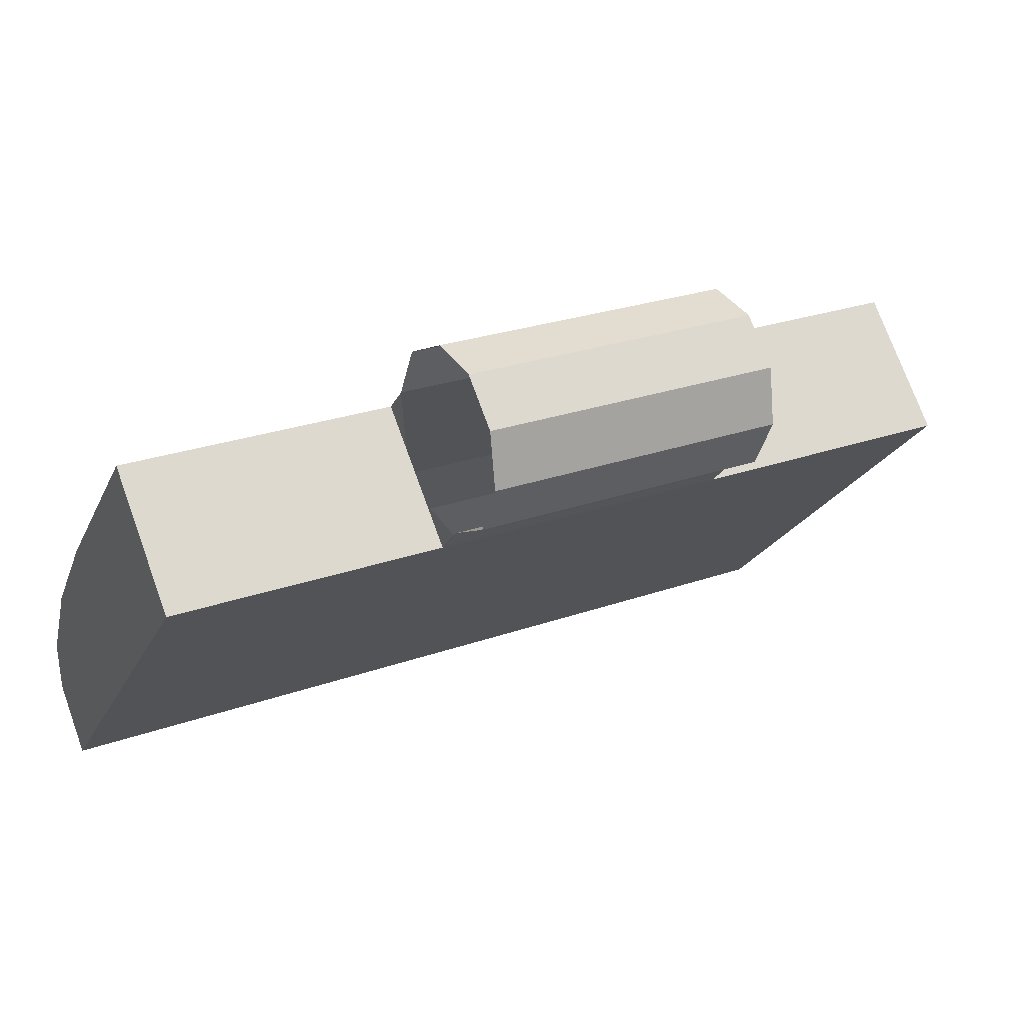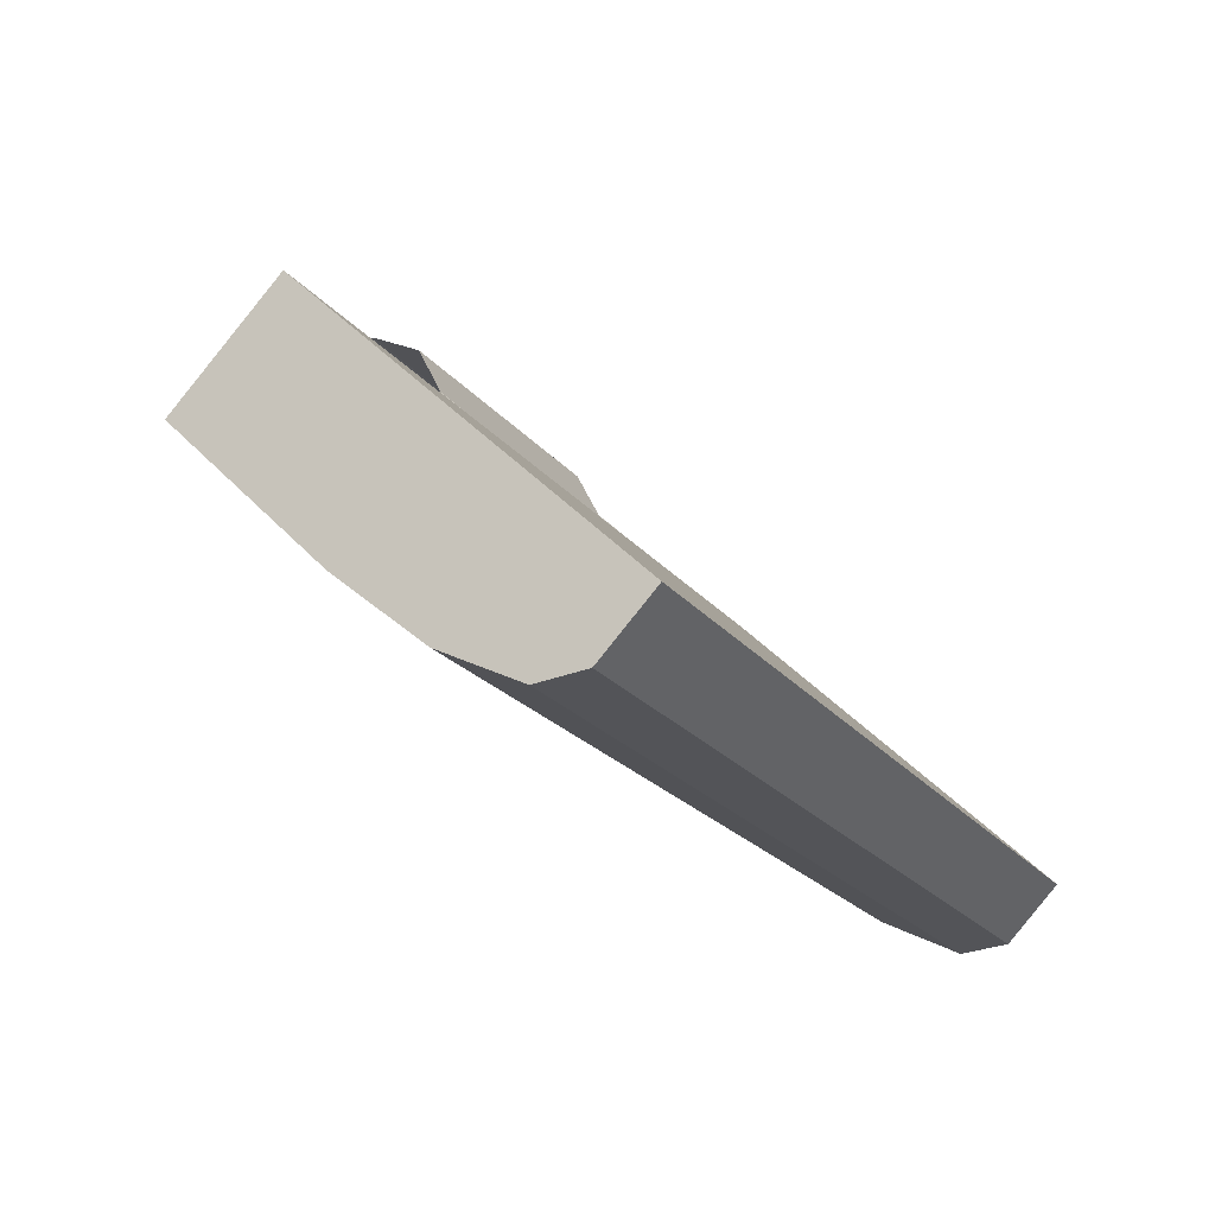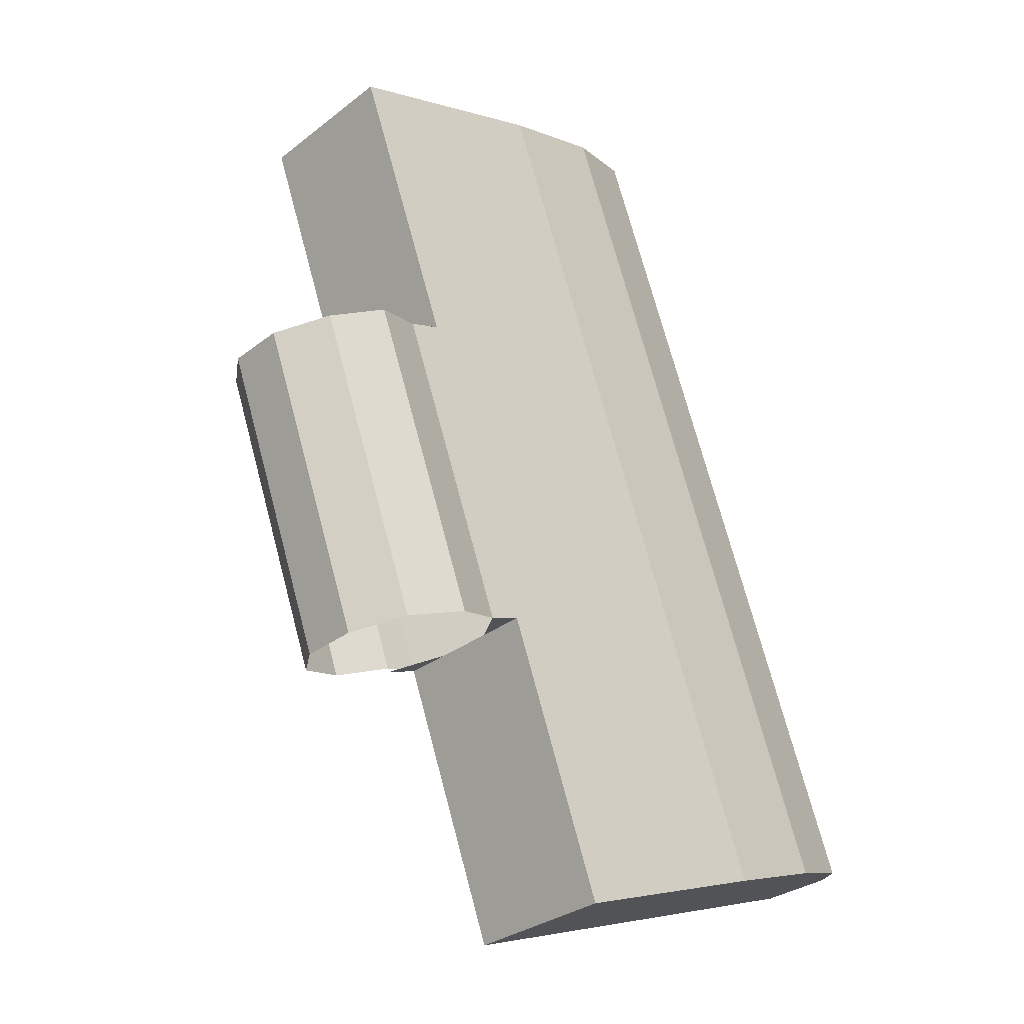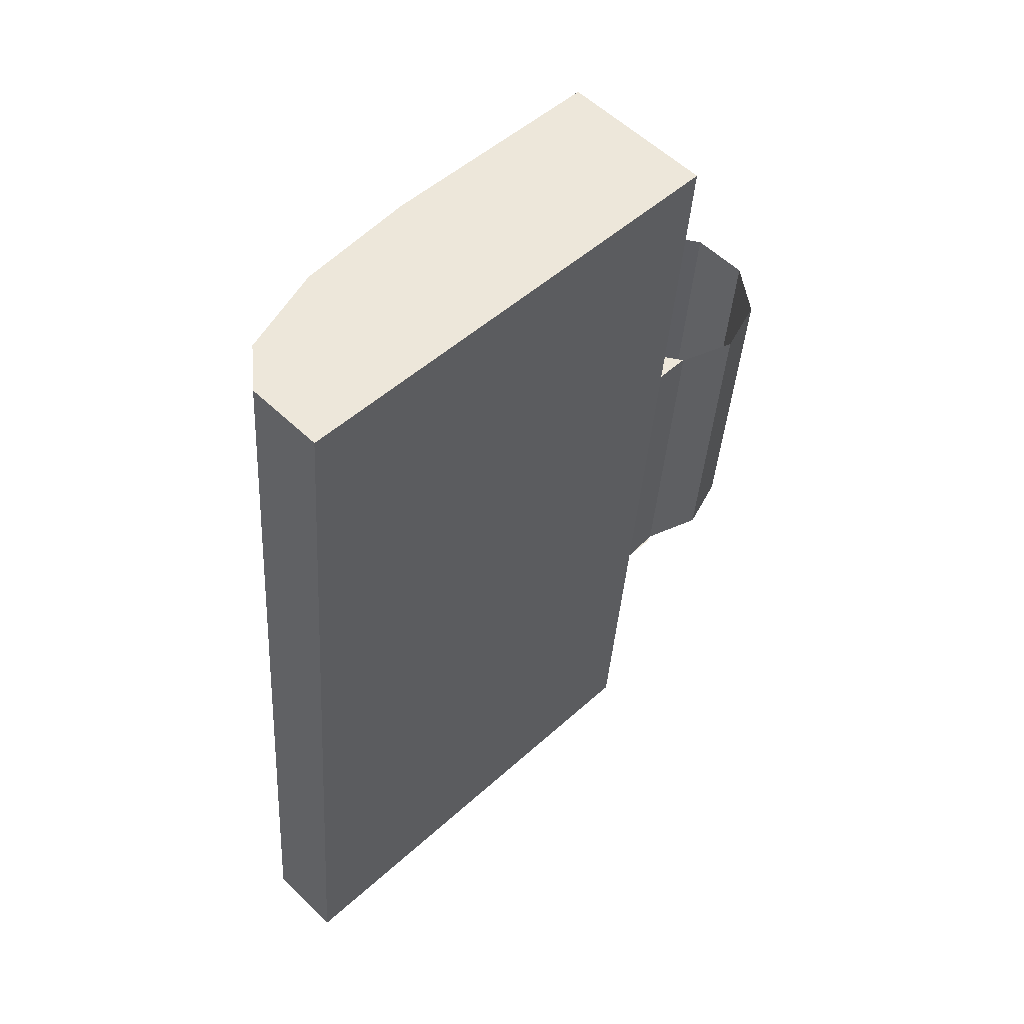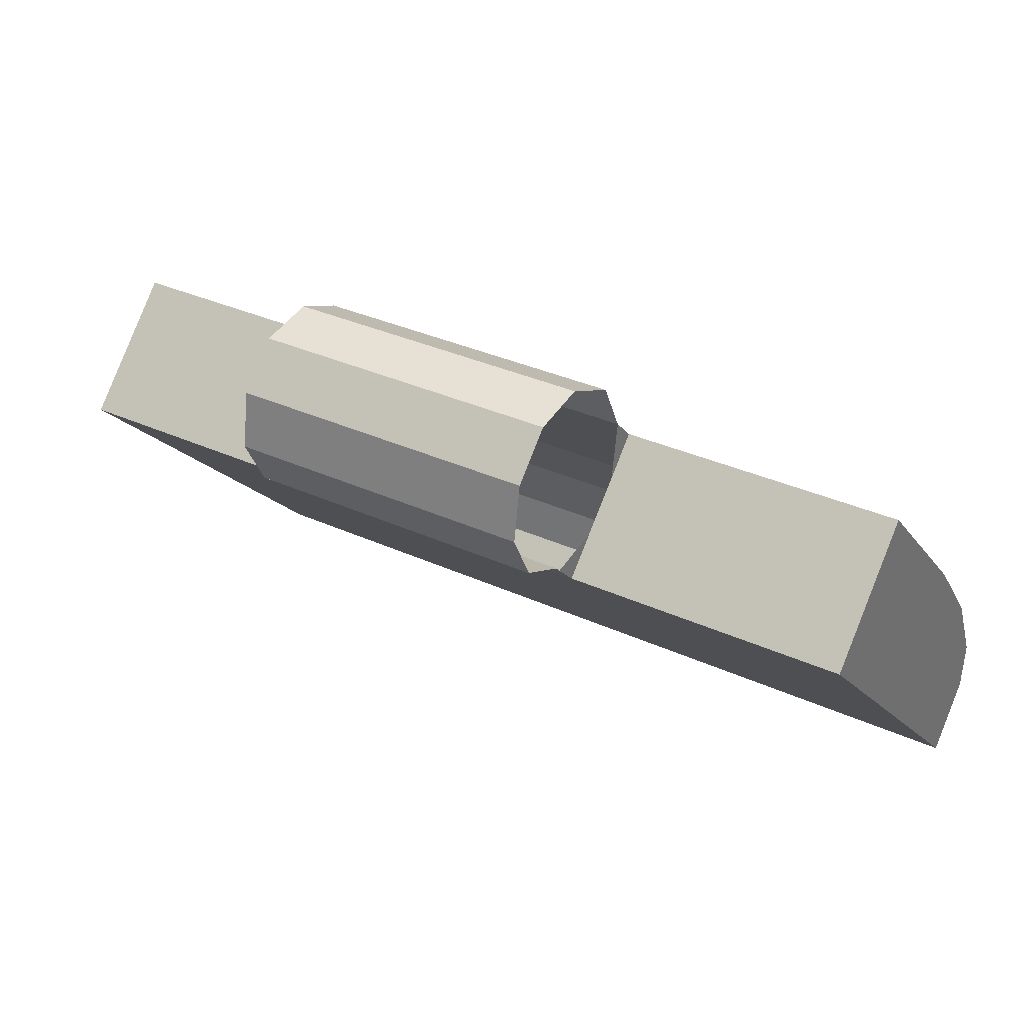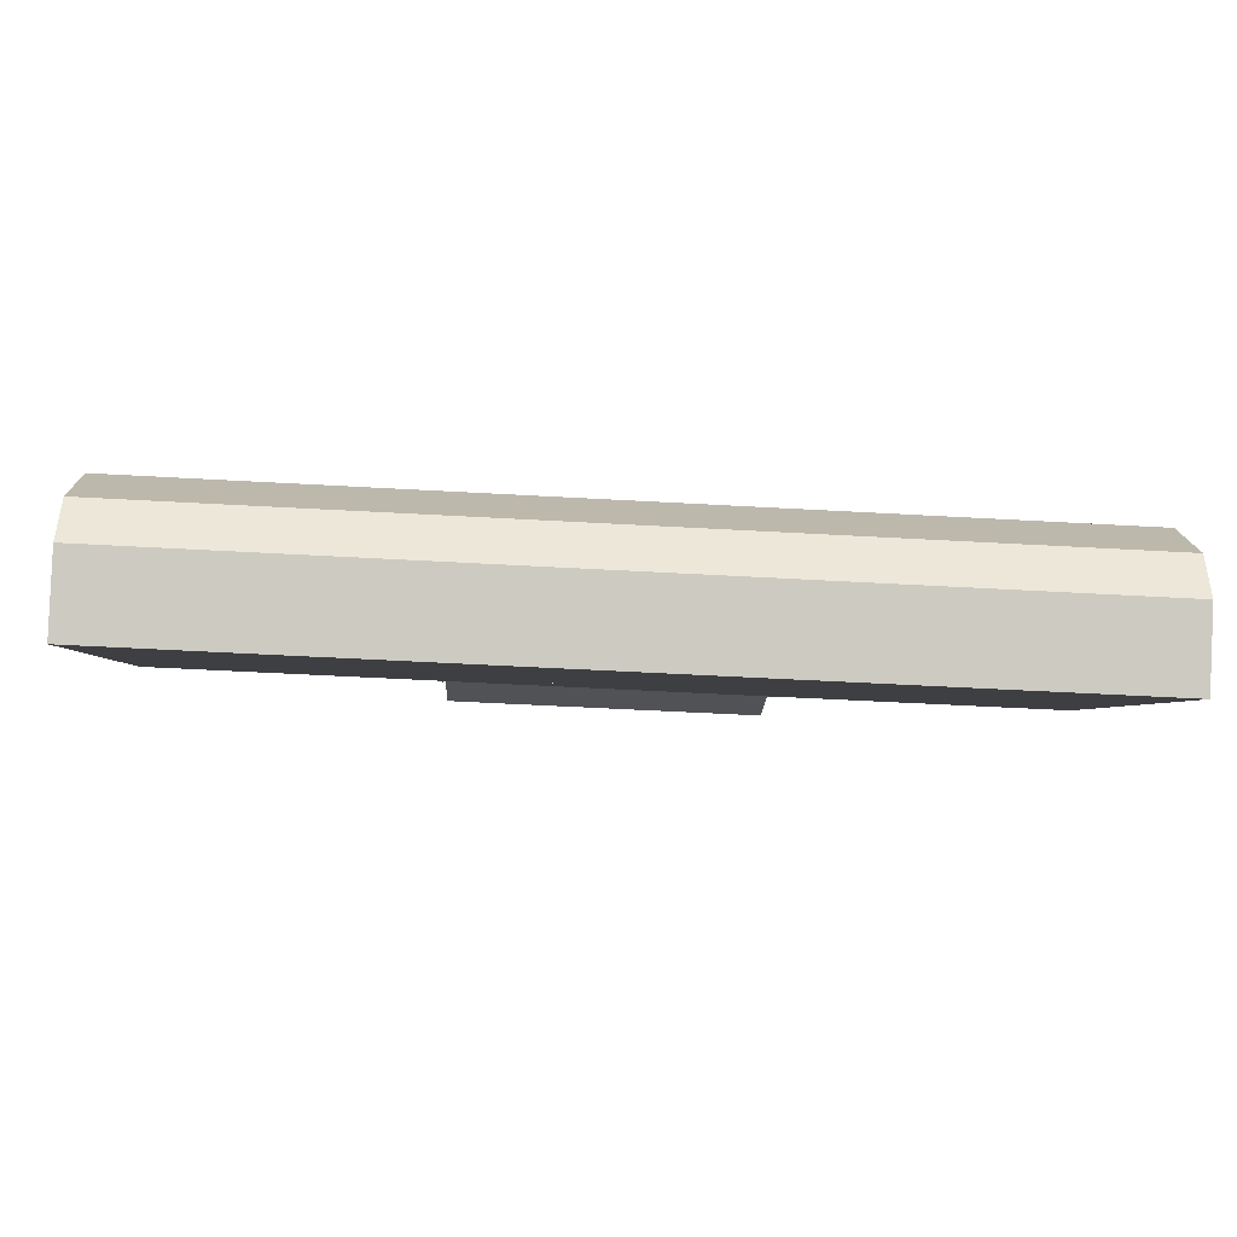
<metadata>
{"format":"obj","ext":"obj","renderer":"f3d","projection":"perspective","resolution":1024,"background":"white","views":[{"elev":26.5,"azim":151.0,"up":"+Z"},{"elev":-21.9,"azim":117.5,"up":"+Y"},{"elev":72.5,"azim":-104.9,"up":"+Z"},{"elev":-37.2,"azim":86.6,"up":"+Z"},{"elev":34.4,"azim":-148.4,"up":"+Z"},{"elev":-48.3,"azim":-3.7,"up":"+Z"}]}
</metadata>
<code>
o Interupteur_Engnime
v 1.443 -9.209 -9.396
v 1.458 -9.479 -9.363
v -0.001999 -9.479 -9.363
v 1.458 -9.671 -9.172
v -0.001999 -9.671 -9.172
v 1.458 -9.591 -8.663
v 1.443 -9.344 -8.548
v 1.443 -9.082 -8.589
v 1.443 -8.894 -8.777
v 1.443 -8.853 -9.038
v 1.443 -8.973 -9.275
v 1.443 -9.209 -9.396
v 1.458 -9.479 -9.363
v 1.458 -9.671 -9.172
v 1.458 -9.714 -8.905
v 0.01277 -9.344 -8.548
v 0.01277 -9.082 -8.589
v 0.01277 -8.894 -8.777
v 0.01277 -8.853 -9.038
v 0.01277 -8.973 -9.275
v 0.01277 -9.209 -9.396
v -0.001999 -9.479 -9.363
v -0.001999 -9.671 -9.172
v -0.001999 -9.714 -8.905
v -0.001999 -9.591 -8.663
v -0.001999 -9.714 -8.905
v 1.458 -9.714 -8.905
v 1.458 -9.825 -9.016
v -0.001999 -9.825 -9.016
v -0.001999 -9.212 -9.405
v 1.458 -9.212 -9.405
v 1.458 -9.323 -9.517
v -0.001999 -9.323 -9.517
v 1.458 -10.13 -9.327
v 1.458 -9.632 -9.827
v -0.001999 -10.13 -9.327
v -0.001999 -9.632 -9.827
v -1.316 -9.825 -9.016
v -1.316 -9.323 -9.517
v -1.316 -10.13 -9.327
v -1.316 -9.632 -9.827
v 2.772 -9.825 -9.016
v 2.772 -9.323 -9.517
v 2.772 -10.13 -9.327
v 2.772 -9.632 -9.827
v -1.316 -10.87 -11.07
v 2.772 -10.87 -11.07
v 1.458 -9.574 -9.267
v -0.001999 -9.574 -9.267
v -1.316 -9.574 -9.267
v -1.316 -9.883 -9.577
v 2.772 -9.574 -9.267
v 2.772 -9.883 -9.577
v -1.316 -11.12 -10.82
v 2.772 -11.12 -10.82
v -1.316 -11.12 -10.82
v -1.316 -10.58 -9.776
v -1.316 -11.14 -10.59
v -1.316 -10.94 -10.21
v 2.772 -10.58 -9.776
v 2.772 -11.12 -10.82
v 2.772 -10.94 -10.21
v 2.772 -11.14 -10.59
f 13 2 4 14
f 32 31 2 13
f 25 6 7 16
f 16 7 8 17
f 17 8 9 18
f 18 9 10 19
f 19 10 11 20
f 20 11 12 21
f 49 33 39 50
f 29 28 15 24
f 24 15 6 25
f 3 22 23 5
f 30 33 22 3
f 5 23 29 26
f 14 4 27 28
f 21 12 32 33
f 12 1 31 32
f 53 44 60 62 63 61 55
f 28 29 36 34
f 33 32 35 37
f 51 41 46 54
f 50 39 41 51
f 36 29 38 40
f 41 45 47 46
f 33 37 41 39
f 52 42 44 53
f 35 32 43 45
f 48 28 42 52
f 28 34 44 42
f 40 51 54 56 58 59 57
f 45 53 55 47
f 32 48 52 43
f 43 52 53 45
f 38 50 51 40
f 55 61 56 54
f 47 55 54 46
f 29 49 50 38
f 56 61 63 58
f 58 63 62 59
f 59 62 60 57
f 44 40 57 60

</code>
